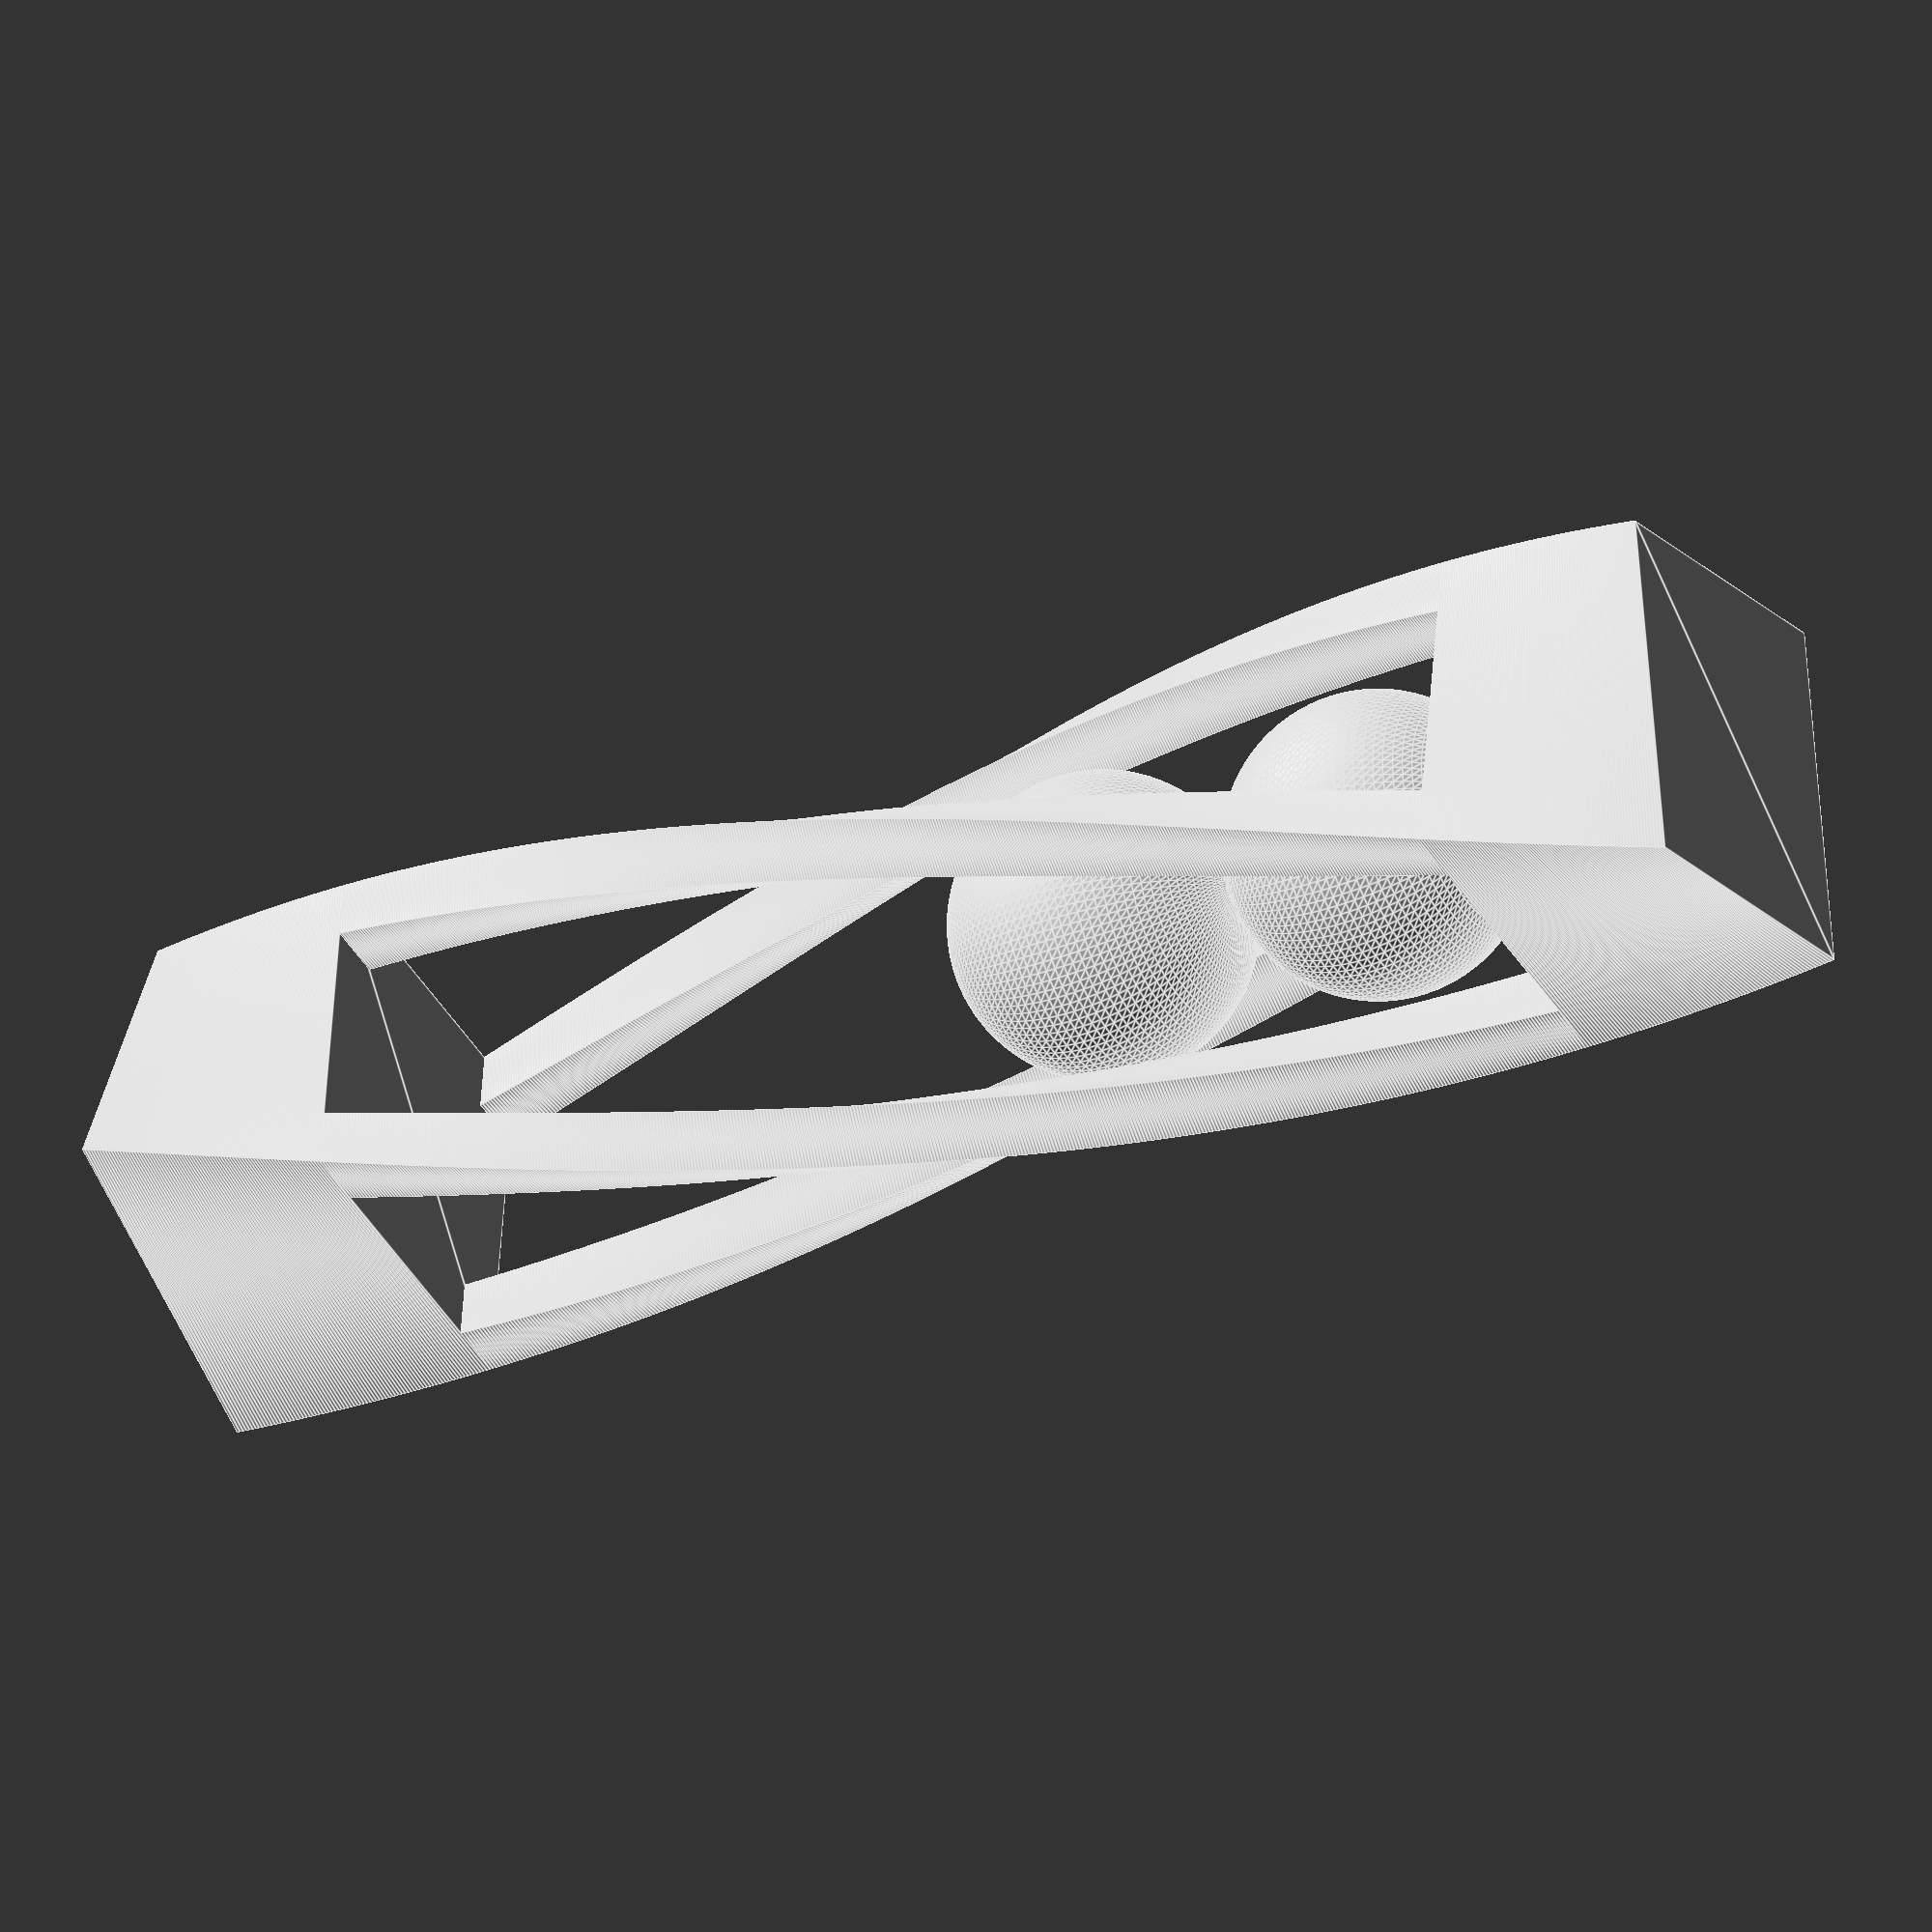
<openscad>
//
//	Customized Ball(s) in a Cage with a Twist
//		Steve Medwin
//		May 31, 2014
//
//  RPN:January 23, 2015: Corrected ball placement
//			for better vertical printing 
//			(Most printers can't start an object
//			 in mid air.)
$fn=100*1;	// set overall resolution
//
//	Customizing

//How big are the balls (in mm)?
Diameter=20;	//	[10,15,20,25,30]
//How many balls?
Balls=2;	//	[1,2,3,4,5]
//How many degrees of twist in center section?
Twist=90;	//	[0,90,180,270,360]
//Which twist direction?
Direction=-1;	//[-1:Right Hand,1:Left Hand]
//Size of top (multiple of column width)
Top=4;		//	[1:20]
//Size of botton (multiple of column width)
Bottom=4;	//	[1:20]
//Detail in print
Resolution=0.20;	//[0.30:Low,0.20:Standard,0.10:High]

Radius=Diameter/2;
Clearance=Radius*0.05;	// between ball and columns
Width=Radius*0.4;	// column side scales with ball size
Height=Diameter*(Balls+2);	// height of center section

Side=2*cos(45)*(Radius+Clearance+Width/sin(45));
Column=Side/2-Width/2;	//position of column center relative to 0,0
Gap=(Height-(Diameter*Balls+Clearance*(Balls-1)))/2; // center balls

// Define 2D columns
module columns(){
	translate([ Column, Column,0]) square([Width,Width],center = true);
	translate([ Column,-Column,0]) square([Width,Width],center = true);
	translate([-Column, Column,0]) square([Width,Width],center = true);
	translate([-Column,-Column,0]) square([Width,Width],center = true);
	}

//	Make 3D columns
linear_extrude(height = Height, center = false, convexity = 10, twist = Direction*Twist, slices=Height/Resolution)
	columns();

//	Add balls
for (i=[1:Balls])
	{
//		RPN:January 23, 2015:
//		translate([0,0,Gap+Radius+(i-1)*(Diameter+Clearance)]) sphere(r=Radius);
//		For vertical printing, don't center the
//		balls, and don't leave a gap between the
//		balls.
	    translate([0,0,Radius+(i-1)*Diameter]) sphere(r=Radius);
	}

//	Add bottom
rotate(a=[0,180,0]) 
linear_extrude(height = Width*Bottom, center = false, convexity = 10, twist = Direction*Twist*Width*Bottom/Height, slices=(Width*Bottom)/Resolution) 
	square([Side,Side],center=true);

//	Add top
translate([0,0,Height])
linear_extrude(height = Width*Top, center = false, convexity = 10, twist = Direction*Twist*Width*Top/Height, slices=(Width*Top)/Resolution) 
	square([Side,Side],center=true);

</openscad>
<views>
elev=32.3 azim=82.0 roll=118.8 proj=o view=edges
</views>
